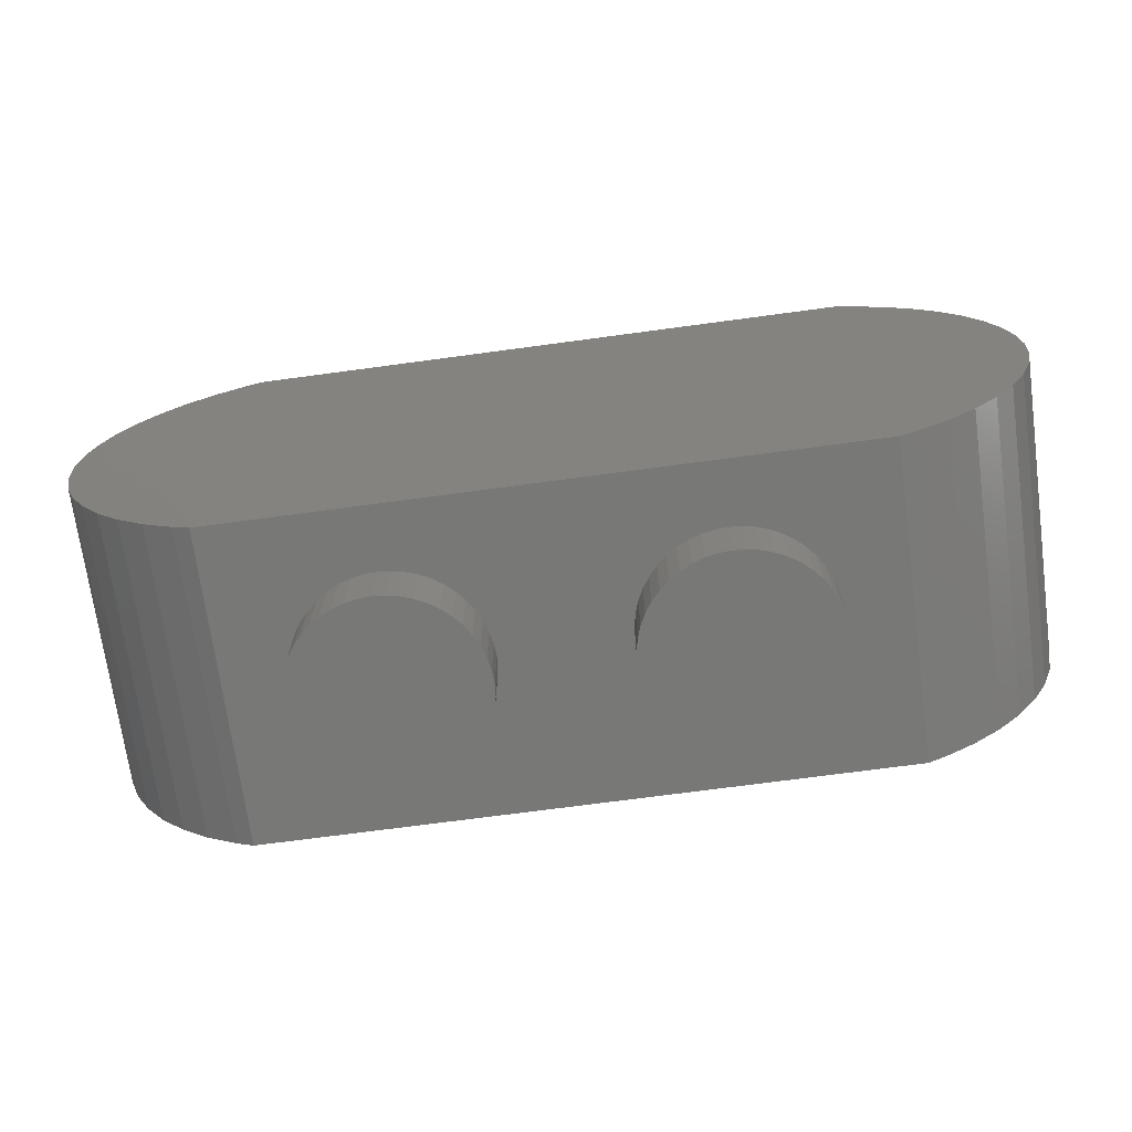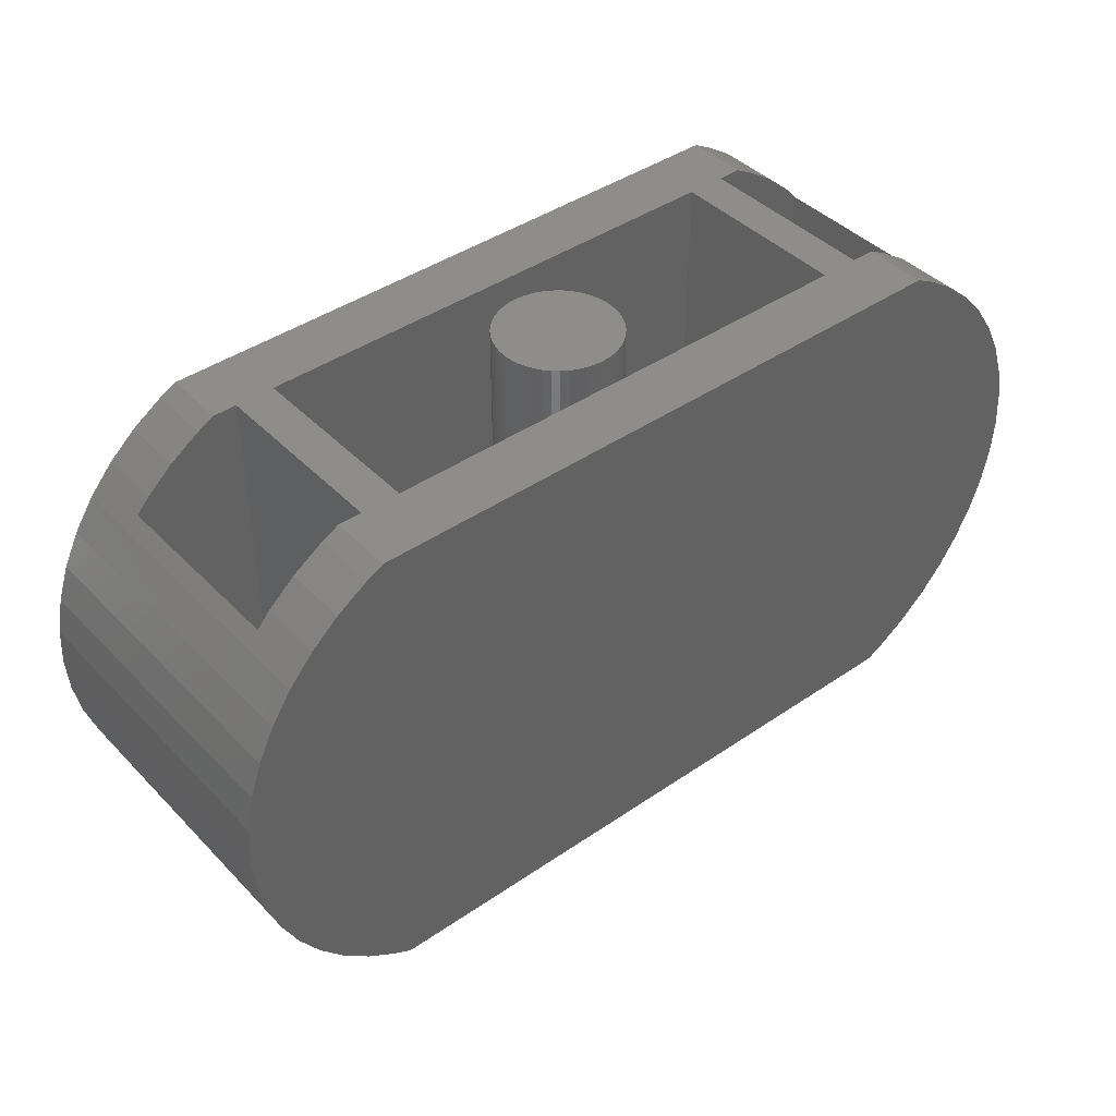
<metadata>
{"format":"stl","ext":"stl","renderer":"f3d","projection":"perspective","resolution":1024,"background":"white","views":[{"elev":-70.5,"azim":7.7,"up":"+Y"},{"elev":42.0,"azim":140.4,"up":"+Y"}]}
</metadata>
<code>
# stl→obj: 407 verts, 660 faces
v 8 12.8 4
v 6.4 12.8 2.4
v -6.4 12.8 2.4
v -8 12.8 4
v -8 12.8 -4
v -6.4 12.8 -2.4
v 6.4 12.8 -2.4
v 8 12.8 -4
v -7.4 12.8 -2.4
v -7.4 12.8 2.4
v 7.4 12.8 -2.4
v 7.4 12.8 2.4
v -8 12.8 2.4
v -8 12.8 -2.4
v 8 12.8 2.4
v 8 12.8 -2.4
v 0 12.8 0
v 1.586 12.8 0.2088
v 1.6 12.8 0
v 1.545 12.8 0.4141
v 1.478 12.8 0.6123
v 1.386 12.8 0.8
v 1.269 12.8 0.9741
v 1.131 12.8 1.131
v 0.9741 12.8 1.269
v 0.8 12.8 1.386
v 0.6123 12.8 1.478
v 0.4141 12.8 1.545
v 0.2088 12.8 1.586
v 0 12.8 1.6
v -0.2088 12.8 1.586
v -0.4141 12.8 1.545
v -0.6123 12.8 1.478
v -0.8 12.8 1.386
v -0.9741 12.8 1.269
v -1.131 12.8 1.131
v -1.269 12.8 0.9741
v -1.386 12.8 0.8
v -1.478 12.8 0.6123
v -1.545 12.8 0.4141
v -1.586 12.8 0.2088
v -1.6 12.8 0
v -1.586 12.8 -0.2088
v -1.545 12.8 -0.4141
v -1.478 12.8 -0.6123
v -1.386 12.8 -0.8
v -1.269 12.8 -0.9741
v -1.131 12.8 -1.131
v -0.9741 12.8 -1.269
v -0.8 12.8 -1.386
v -0.6123 12.8 -1.478
v -0.4141 12.8 -1.545
v -0.2088 12.8 -1.586
v 0 12.8 -1.6
v 0.2088 12.8 -1.586
v 0.4141 12.8 -1.545
v 0.6123 12.8 -1.478
v 0.8 12.8 -1.386
v 0.9741 12.8 -1.269
v 1.131 12.8 -1.131
v 1.269 12.8 -0.9741
v 1.386 12.8 -0.8
v 1.478 12.8 -0.6123
v 1.545 12.8 -0.4141
v 1.586 12.8 -0.2088
v 1.6 1.6 0
v 1.586 1.6 0.2088
v 1.545 1.6 0.4141
v 1.478 1.6 0.6123
v 1.386 1.6 0.8
v 1.269 1.6 0.9741
v 1.131 1.6 1.131
v 0.9741 1.6 1.269
v 0.8 1.6 1.386
v 0.6123 1.6 1.478
v 0.4141 1.6 1.545
v 0.2088 1.6 1.586
v 0 1.6 1.6
v -0.2088 1.6 1.586
v -0.4141 1.6 1.545
v -0.6123 1.6 1.478
v -0.8 1.6 1.386
v -0.9741 1.6 1.269
v -1.131 1.6 1.131
v -1.269 1.6 0.9741
v -1.386 1.6 0.8
v -1.478 1.6 0.6123
v -1.545 1.6 0.4141
v -1.586 1.6 0.2088
v -1.6 1.6 0
v -1.586 1.6 -0.2088
v -1.545 1.6 -0.4141
v -1.478 1.6 -0.6123
v -1.386 1.6 -0.8
v -1.269 1.6 -0.9741
v -1.131 1.6 -1.131
v -0.9741 1.6 -1.269
v -0.8 1.6 -1.386
v -0.6123 1.6 -1.478
v -0.4141 1.6 -1.545
v -0.2088 1.6 -1.586
v 0 1.6 -1.6
v 0.2088 1.6 -1.586
v 0.4141 1.6 -1.545
v 0.6123 1.6 -1.478
v 0.8 1.6 -1.386
v 0.9741 1.6 -1.269
v 1.131 1.6 -1.131
v 1.269 1.6 -0.9741
v 1.386 1.6 -0.8
v 1.478 1.6 -0.6123
v 1.545 1.6 -0.4141
v 1.586 1.6 -0.2088
v -6.4 1.6 2.4
v 6.4 1.6 2.4
v 6.4 1.6 -2.4
v -6.4 1.6 -2.4
v -8.44 12.57 -4
v -9.215 12.05 -4
v -9.215 12.05 -2.4
v -8.44 12.57 -2.4
v -9.915 11.43 -4
v -9.915 11.43 -2.4
v -9.215 12.05 2.4
v -9.915 11.43 2.4
v -9.915 11.43 4
v -9.215 12.05 4
v -8.44 12.57 4
v -8.44 12.57 2.4
v -10.53 10.73 -4
v -10.22 11.08 -2.4
v -10.22 11.08 2.4
v -10.53 10.73 4
v -7.4 2.8 -2.4
v -7.4 2.8 2.4
v -10.22 2.8 2.4
v -10.22 2.8 -2.4
v -11.94 7.329 4
v -12 6.4 -4
v -12 6.4 4
v -11.94 7.329 -4
v -11.76 8.243 4
v -11.76 8.243 -4
v -11.46 9.125 4
v -11.46 9.125 -4
v -11.05 9.96 4
v -11.05 9.96 -4
v -11.94 5.471 4
v -11.94 5.471 -4
v -11.76 4.557 4
v -11.76 4.557 -4
v -11.46 3.675 4
v -11.46 3.675 -4
v -11.05 2.84 4
v -11.05 2.84 -4
v -10.53 2.065 4
v -10.53 2.065 -4
v -9.915 1.365 4
v -9.915 1.365 -4
v -9.215 0.751 4
v -9.215 0.751 -4
v -8.44 0.2341 4
v -8.44 0.2341 -4
v -8 0 -4
v -8 0 4
v 9.215 12.05 -2.4
v 9.215 12.05 -4
v 8.44 12.57 -4
v 8.44 12.57 -2.4
v 9.915 11.43 -4
v 9.915 11.43 -2.4
v 9.915 11.43 4
v 9.915 11.43 2.4
v 9.215 12.05 2.4
v 9.215 12.05 4
v 8.44 12.57 2.4
v 8.44 12.57 4
v 10.22 11.08 -2.4
v 10.53 10.73 -4
v 10.53 10.73 4
v 10.22 11.08 2.4
v 7.4 2.8 -2.4
v 7.4 2.8 2.4
v 10.22 2.8 2.4
v 10.22 2.8 -2.4
v 11.94 7.329 4
v 12 6.4 4
v 12 6.4 -4
v 11.94 7.329 -4
v 11.76 8.243 4
v 11.76 8.243 -4
v 11.46 9.125 4
v 11.46 9.125 -4
v 11.05 9.96 4
v 11.05 9.96 -4
v 11.94 5.471 4
v 11.94 5.471 -4
v 11.76 4.557 4
v 11.76 4.557 -4
v 11.46 3.675 4
v 11.46 3.675 -4
v 11.05 2.84 4
v 11.05 2.84 -4
v 10.53 2.065 4
v 10.53 2.065 -4
v 9.915 1.365 4
v 9.915 1.365 -4
v 9.215 0.751 4
v 9.215 0.751 -4
v 8.44 0.2341 4
v 8.44 0.2341 -4
v 8 0 -4
v 8 0 4
v -1.621 0 0.3132
v -1.6 -1.6 0
v -1.6 0 0
v -1.621 -1.6 0.3132
v -1.682 0 0.6211
v -1.682 -1.6 0.6211
v -1.783 0 0.9185
v -1.783 -1.6 0.9185
v -1.922 0 1.2
v -1.922 -1.6 1.2
v -2.096 0 1.461
v -2.096 -1.6 1.461
v -2.303 0 1.697
v -2.303 -1.6 1.697
v -2.539 0 1.904
v -2.539 -1.6 1.904
v -2.8 0 2.078
v -2.8 -1.6 2.078
v -3.082 0 2.217
v -3.082 -1.6 2.217
v -3.379 0 2.318
v -3.379 -1.6 2.318
v -3.687 0 2.379
v -3.687 -1.6 2.379
v -4 0 2.4
v -4 -1.6 2.4
v -4.313 0 2.379
v -4.313 -1.6 2.379
v -4.621 0 2.318
v -4.621 -1.6 2.318
v -4.918 0 2.217
v -4.918 -1.6 2.217
v -5.2 0 2.078
v -5.2 -1.6 2.078
v -5.461 0 1.904
v -5.461 -1.6 1.904
v -5.697 0 1.697
v -5.697 -1.6 1.697
v -5.904 0 1.461
v -5.904 -1.6 1.461
v -6.078 0 1.2
v -6.078 -1.6 1.2
v -6.217 0 0.9185
v -6.217 -1.6 0.9185
v -6.318 0 0.6211
v -6.318 -1.6 0.6211
v -6.379 0 0.3132
v -6.379 -1.6 0.3132
v -6.4 0 0
v -6.4 -1.6 0
v -6.379 0 -0.3132
v -6.379 -1.6 -0.3132
v -6.318 0 -0.6211
v -6.318 -1.6 -0.6211
v -6.217 0 -0.9185
v -6.217 -1.6 -0.9185
v -6.078 0 -1.2
v -6.078 -1.6 -1.2
v -5.904 0 -1.461
v -5.904 -1.6 -1.461
v -5.697 0 -1.697
v -5.697 -1.6 -1.697
v -5.461 0 -1.904
v -5.461 -1.6 -1.904
v -5.2 0 -2.078
v -5.2 -1.6 -2.078
v -4.918 0 -2.217
v -4.918 -1.6 -2.217
v -4.621 0 -2.318
v -4.621 -1.6 -2.318
v -4.313 0 -2.379
v -4.313 -1.6 -2.379
v -4 0 -2.4
v -4 -1.6 -2.4
v -3.687 0 -2.379
v -3.687 -1.6 -2.379
v -3.379 0 -2.318
v -3.379 -1.6 -2.318
v -3.082 0 -2.217
v -3.082 -1.6 -2.217
v -2.8 0 -2.078
v -2.8 -1.6 -2.078
v -2.539 0 -1.904
v -2.539 -1.6 -1.904
v -2.303 0 -1.697
v -2.303 -1.6 -1.697
v -2.096 0 -1.461
v -2.096 -1.6 -1.461
v -1.922 0 -1.2
v -1.922 -1.6 -1.2
v -1.783 0 -0.9185
v -1.783 -1.6 -0.9185
v -1.682 0 -0.6211
v -1.682 -1.6 -0.6211
v -1.621 0 -0.3132
v -1.621 -1.6 -0.3132
v -4 -1.6 0
v 6.379 0 0.3132
v 6.4 -1.6 0
v 6.4 0 0
v 6.379 -1.6 0.3132
v 6.318 0 0.6211
v 6.318 -1.6 0.6211
v 6.217 0 0.9185
v 6.217 -1.6 0.9185
v 6.078 0 1.2
v 6.078 -1.6 1.2
v 5.904 0 1.461
v 5.904 -1.6 1.461
v 5.697 0 1.697
v 5.697 -1.6 1.697
v 5.461 0 1.904
v 5.461 -1.6 1.904
v 5.2 0 2.078
v 5.2 -1.6 2.078
v 4.918 0 2.217
v 4.918 -1.6 2.217
v 4.621 0 2.318
v 4.621 -1.6 2.318
v 4.313 0 2.379
v 4.313 -1.6 2.379
v 4 0 2.4
v 4 -1.6 2.4
v 3.687 0 2.379
v 3.687 -1.6 2.379
v 3.379 0 2.318
v 3.379 -1.6 2.318
v 3.082 0 2.217
v 3.082 -1.6 2.217
v 2.8 0 2.078
v 2.8 -1.6 2.078
v 2.539 0 1.904
v 2.539 -1.6 1.904
v 2.303 0 1.697
v 2.303 -1.6 1.697
v 2.096 0 1.461
v 2.096 -1.6 1.461
v 1.922 0 1.2
v 1.922 -1.6 1.2
v 1.783 0 0.9185
v 1.783 -1.6 0.9185
v 1.682 0 0.6211
v 1.682 -1.6 0.6211
v 1.621 0 0.3132
v 1.621 -1.6 0.3132
v 1.6 0 0
v 1.6 -1.6 0
v 1.621 0 -0.3132
v 1.621 -1.6 -0.3132
v 1.682 0 -0.6211
v 1.682 -1.6 -0.6211
v 1.783 0 -0.9185
v 1.783 -1.6 -0.9185
v 1.922 0 -1.2
v 1.922 -1.6 -1.2
v 2.096 0 -1.461
v 2.096 -1.6 -1.461
v 2.303 0 -1.697
v 2.303 -1.6 -1.697
v 2.539 0 -1.904
v 2.539 -1.6 -1.904
v 2.8 0 -2.078
v 2.8 -1.6 -2.078
v 3.082 0 -2.217
v 3.082 -1.6 -2.217
v 3.379 0 -2.318
v 3.379 -1.6 -2.318
v 3.687 0 -2.379
v 3.687 -1.6 -2.379
v 4 0 -2.4
v 4 -1.6 -2.4
v 4.313 0 -2.379
v 4.313 -1.6 -2.379
v 4.621 0 -2.318
v 4.621 -1.6 -2.318
v 4.918 0 -2.217
v 4.918 -1.6 -2.217
v 5.2 0 -2.078
v 5.2 -1.6 -2.078
v 5.461 0 -1.904
v 5.461 -1.6 -1.904
v 5.697 0 -1.697
v 5.697 -1.6 -1.697
v 5.904 0 -1.461
v 5.904 -1.6 -1.461
v 6.078 0 -1.2
v 6.078 -1.6 -1.2
v 6.217 0 -0.9185
v 6.217 -1.6 -0.9185
v 6.318 0 -0.6211
v 6.318 -1.6 -0.6211
v 6.379 0 -0.3132
v 6.379 -1.6 -0.3132
v 4 -1.6 0
f 1 2 3
f 3 4 1
f 5 6 7
f 7 8 5
f 9 6 5
f 3 10 4
f 7 11 8
f 12 2 1
f 10 13 4
f 5 14 9
f 15 12 1
f 16 8 11
f 17 18 19
f 17 20 18
f 17 21 20
f 17 22 21
f 17 23 22
f 17 24 23
f 17 25 24
f 17 26 25
f 17 27 26
f 17 28 27
f 17 29 28
f 17 30 29
f 17 31 30
f 17 32 31
f 17 33 32
f 17 34 33
f 17 35 34
f 17 36 35
f 17 37 36
f 17 38 37
f 17 39 38
f 17 40 39
f 17 41 40
f 17 42 41
f 17 43 42
f 17 44 43
f 17 45 44
f 17 46 45
f 17 47 46
f 17 48 47
f 17 49 48
f 17 50 49
f 17 51 50
f 17 52 51
f 17 53 52
f 17 54 53
f 17 55 54
f 17 56 55
f 17 57 56
f 17 58 57
f 17 59 58
f 17 60 59
f 17 61 60
f 17 62 61
f 17 63 62
f 17 64 63
f 17 65 64
f 17 19 65
f 18 66 19
f 66 18 67
f 20 67 18
f 67 20 68
f 21 68 20
f 68 21 69
f 22 69 21
f 69 22 70
f 23 70 22
f 70 23 71
f 24 71 23
f 71 24 72
f 25 72 24
f 72 25 73
f 26 73 25
f 73 26 74
f 27 74 26
f 74 27 75
f 28 75 27
f 75 28 76
f 29 76 28
f 76 29 77
f 30 77 29
f 77 30 78
f 31 78 30
f 78 31 79
f 32 79 31
f 79 32 80
f 33 80 32
f 80 33 81
f 34 81 33
f 81 34 82
f 35 82 34
f 82 35 83
f 36 83 35
f 83 36 84
f 37 84 36
f 84 37 85
f 38 85 37
f 85 38 86
f 39 86 38
f 86 39 87
f 40 87 39
f 87 40 88
f 41 88 40
f 88 41 89
f 42 89 41
f 89 42 90
f 43 90 42
f 90 43 91
f 44 91 43
f 91 44 92
f 45 92 44
f 92 45 93
f 46 93 45
f 93 46 94
f 47 94 46
f 94 47 95
f 48 95 47
f 95 48 96
f 49 96 48
f 96 49 97
f 50 97 49
f 97 50 98
f 51 98 50
f 98 51 99
f 52 99 51
f 99 52 100
f 53 100 52
f 100 53 101
f 54 101 53
f 101 54 102
f 55 102 54
f 102 55 103
f 56 103 55
f 103 56 104
f 57 104 56
f 104 57 105
f 58 105 57
f 105 58 106
f 59 106 58
f 106 59 107
f 60 107 59
f 107 60 108
f 61 108 60
f 108 61 109
f 62 109 61
f 109 62 110
f 63 110 62
f 110 63 111
f 64 111 63
f 111 64 112
f 65 112 64
f 112 65 113
f 19 113 65
f 113 19 66
f 114 115 116
f 116 117 114
f 114 3 2
f 2 115 114
f 117 6 3
f 3 114 117
f 116 7 6
f 6 117 116
f 115 2 7
f 7 116 115
f 118 119 120
f 120 121 118
f 120 119 122
f 122 123 120
f 124 125 126
f 126 127 124
f 128 129 124
f 124 127 128
f 13 129 128
f 128 4 13
f 121 14 5
f 5 118 121
f 130 131 123
f 123 122 130
f 132 133 126
f 126 125 132
f 133 132 131
f 131 130 133
f 10 3 6
f 6 9 10
f 10 9 134
f 134 135 10
f 136 135 134
f 134 137 136
f 136 137 131
f 131 132 136
f 134 9 14
f 14 121 134
f 121 120 123
f 123 134 121
f 131 137 134
f 134 123 131
f 13 10 135
f 135 129 13
f 125 124 129
f 129 135 125
f 135 136 132
f 132 125 135
f 138 139 140
f 139 138 141
f 142 141 138
f 141 142 143
f 144 143 142
f 143 144 145
f 146 145 144
f 145 146 147
f 133 147 146
f 147 133 130
f 148 140 139
f 139 149 148
f 150 148 149
f 149 151 150
f 152 150 151
f 151 153 152
f 154 152 153
f 153 155 154
f 156 154 155
f 155 157 156
f 158 156 157
f 157 159 158
f 160 158 159
f 159 161 160
f 162 160 161
f 161 163 162
f 164 165 162
f 162 163 164
f 166 167 168
f 168 169 166
f 170 167 166
f 166 171 170
f 172 173 174
f 174 175 172
f 174 176 177
f 177 175 174
f 177 176 15
f 15 1 177
f 8 16 169
f 169 168 8
f 171 178 179
f 179 170 171
f 172 180 181
f 181 173 172
f 178 181 180
f 180 179 178
f 12 7 2
f 7 12 11
f 12 182 11
f 182 12 183
f 184 182 183
f 182 184 185
f 184 178 185
f 178 184 181
f 16 11 182
f 182 169 16
f 171 166 169
f 169 182 171
f 182 185 178
f 178 171 182
f 183 12 15
f 15 176 183
f 176 174 173
f 173 183 176
f 181 184 183
f 183 173 181
f 186 187 188
f 188 189 186
f 190 186 189
f 189 191 190
f 192 190 191
f 191 193 192
f 194 192 193
f 193 195 194
f 180 194 195
f 195 179 180
f 196 188 187
f 188 196 197
f 198 197 196
f 197 198 199
f 200 199 198
f 199 200 201
f 202 201 200
f 201 202 203
f 204 203 202
f 203 204 205
f 206 205 204
f 205 206 207
f 208 207 206
f 207 208 209
f 210 209 208
f 209 210 211
f 212 210 213
f 210 212 211
f 212 213 165
f 165 164 212
f 214 215 216
f 215 214 217
f 218 217 214
f 217 218 219
f 220 219 218
f 219 220 221
f 222 221 220
f 221 222 223
f 224 223 222
f 223 224 225
f 226 225 224
f 225 226 227
f 228 227 226
f 227 228 229
f 230 229 228
f 229 230 231
f 232 231 230
f 231 232 233
f 234 233 232
f 233 234 235
f 236 235 234
f 235 236 237
f 238 237 236
f 237 238 239
f 240 239 238
f 239 240 241
f 242 241 240
f 241 242 243
f 244 243 242
f 243 244 245
f 246 245 244
f 245 246 247
f 248 247 246
f 247 248 249
f 250 249 248
f 249 250 251
f 252 251 250
f 251 252 253
f 254 253 252
f 253 254 255
f 256 255 254
f 255 256 257
f 258 257 256
f 257 258 259
f 260 259 258
f 259 260 261
f 262 261 260
f 261 262 263
f 264 263 262
f 263 264 265
f 266 265 264
f 265 266 267
f 268 267 266
f 267 268 269
f 270 269 268
f 269 270 271
f 272 271 270
f 271 272 273
f 274 273 272
f 273 274 275
f 276 275 274
f 275 276 277
f 278 277 276
f 277 278 279
f 280 279 278
f 279 280 281
f 282 281 280
f 281 282 283
f 284 283 282
f 283 284 285
f 286 285 284
f 285 286 287
f 288 287 286
f 287 288 289
f 290 289 288
f 289 290 291
f 292 291 290
f 291 292 293
f 294 293 292
f 293 294 295
f 296 295 294
f 295 296 297
f 298 297 296
f 297 298 299
f 300 299 298
f 299 300 301
f 302 301 300
f 301 302 303
f 304 303 302
f 303 304 305
f 306 305 304
f 305 306 307
f 308 307 306
f 307 308 309
f 216 309 308
f 309 216 215
f 310 215 217
f 310 217 219
f 310 219 221
f 310 221 223
f 310 223 225
f 310 225 227
f 310 227 229
f 310 229 231
f 310 231 233
f 310 233 235
f 310 235 237
f 310 237 239
f 310 239 241
f 310 241 243
f 310 243 245
f 310 245 247
f 310 247 249
f 310 249 251
f 310 251 253
f 310 253 255
f 310 255 257
f 310 257 259
f 310 259 261
f 310 261 263
f 310 263 265
f 310 265 267
f 310 267 269
f 310 269 271
f 310 271 273
f 310 273 275
f 310 275 277
f 310 277 279
f 310 279 281
f 310 281 283
f 310 283 285
f 310 285 287
f 310 287 289
f 310 289 291
f 310 291 293
f 310 293 295
f 310 295 297
f 310 297 299
f 310 299 301
f 310 301 303
f 310 303 305
f 310 305 307
f 310 307 309
f 310 309 215
f 311 312 313
f 312 311 314
f 315 314 311
f 314 315 316
f 317 316 315
f 316 317 318
f 319 318 317
f 318 319 320
f 321 320 319
f 320 321 322
f 323 322 321
f 322 323 324
f 325 324 323
f 324 325 326
f 327 326 325
f 326 327 328
f 329 328 327
f 328 329 330
f 331 330 329
f 330 331 332
f 333 332 331
f 332 333 334
f 335 334 333
f 334 335 336
f 337 336 335
f 336 337 338
f 339 338 337
f 338 339 340
f 341 340 339
f 340 341 342
f 343 342 341
f 342 343 344
f 345 344 343
f 344 345 346
f 347 346 345
f 346 347 348
f 349 348 347
f 348 349 350
f 351 350 349
f 350 351 352
f 353 352 351
f 352 353 354
f 355 354 353
f 354 355 356
f 357 356 355
f 356 357 358
f 359 358 357
f 358 359 360
f 361 360 359
f 360 361 362
f 363 362 361
f 362 363 364
f 365 364 363
f 364 365 366
f 367 366 365
f 366 367 368
f 369 368 367
f 368 369 370
f 371 370 369
f 370 371 372
f 373 372 371
f 372 373 374
f 375 374 373
f 374 375 376
f 377 376 375
f 376 377 378
f 379 378 377
f 378 379 380
f 381 380 379
f 380 381 382
f 383 382 381
f 382 383 384
f 385 384 383
f 384 385 386
f 387 386 385
f 386 387 388
f 389 388 387
f 388 389 390
f 391 390 389
f 390 391 392
f 393 392 391
f 392 393 394
f 395 394 393
f 394 395 396
f 397 396 395
f 396 397 398
f 399 398 397
f 398 399 400
f 401 400 399
f 400 401 402
f 403 402 401
f 402 403 404
f 405 404 403
f 404 405 406
f 313 406 405
f 406 313 312
f 407 312 314
f 407 314 316
f 407 316 318
f 407 318 320
f 407 320 322
f 407 322 324
f 407 324 326
f 407 326 328
f 407 328 330
f 407 330 332
f 407 332 334
f 407 334 336
f 407 336 338
f 407 338 340
f 407 340 342
f 407 342 344
f 407 344 346
f 407 346 348
f 407 348 350
f 407 350 352
f 407 352 354
f 407 354 356
f 407 356 358
f 407 358 360
f 407 360 362
f 407 362 364
f 407 364 366
f 407 366 368
f 407 368 370
f 407 370 372
f 407 372 374
f 407 374 376
f 407 376 378
f 407 378 380
f 407 380 382
f 407 382 384
f 407 384 386
f 407 386 388
f 407 388 390
f 407 390 392
f 407 392 394
f 407 394 396
f 407 396 398
f 407 398 400
f 407 400 402
f 407 402 404
f 407 404 406
f 407 406 312
f 139 141 143
f 143 145 139
f 139 145 147
f 147 130 139
f 139 130 122
f 122 119 139
f 118 139 119
f 139 151 149
f 151 139 153
f 139 155 153
f 155 139 157
f 139 159 157
f 159 139 161
f 163 161 139
f 163 139 118
f 163 118 5
f 5 164 163
f 188 191 189
f 191 188 193
f 188 195 193
f 195 188 179
f 188 170 179
f 170 188 167
f 168 167 188
f 188 197 199
f 199 201 188
f 188 201 203
f 203 205 188
f 188 205 207
f 207 209 188
f 211 188 209
f 188 211 168
f 8 168 211
f 211 212 8
f 8 212 164
f 164 5 8
f 140 142 138
f 142 140 144
f 140 146 144
f 146 140 133
f 140 126 133
f 126 140 127
f 128 127 140
f 140 148 150
f 150 152 140
f 140 152 154
f 154 156 140
f 140 156 158
f 158 160 140
f 162 140 160
f 140 162 128
f 4 128 162
f 162 165 4
f 187 186 190
f 190 192 187
f 187 192 194
f 194 180 187
f 187 180 172
f 172 175 187
f 177 187 175
f 187 198 196
f 198 187 200
f 187 202 200
f 202 187 204
f 187 206 204
f 206 187 208
f 210 208 187
f 210 187 177
f 210 177 1
f 1 213 210
f 165 213 1
f 1 4 165

</code>
